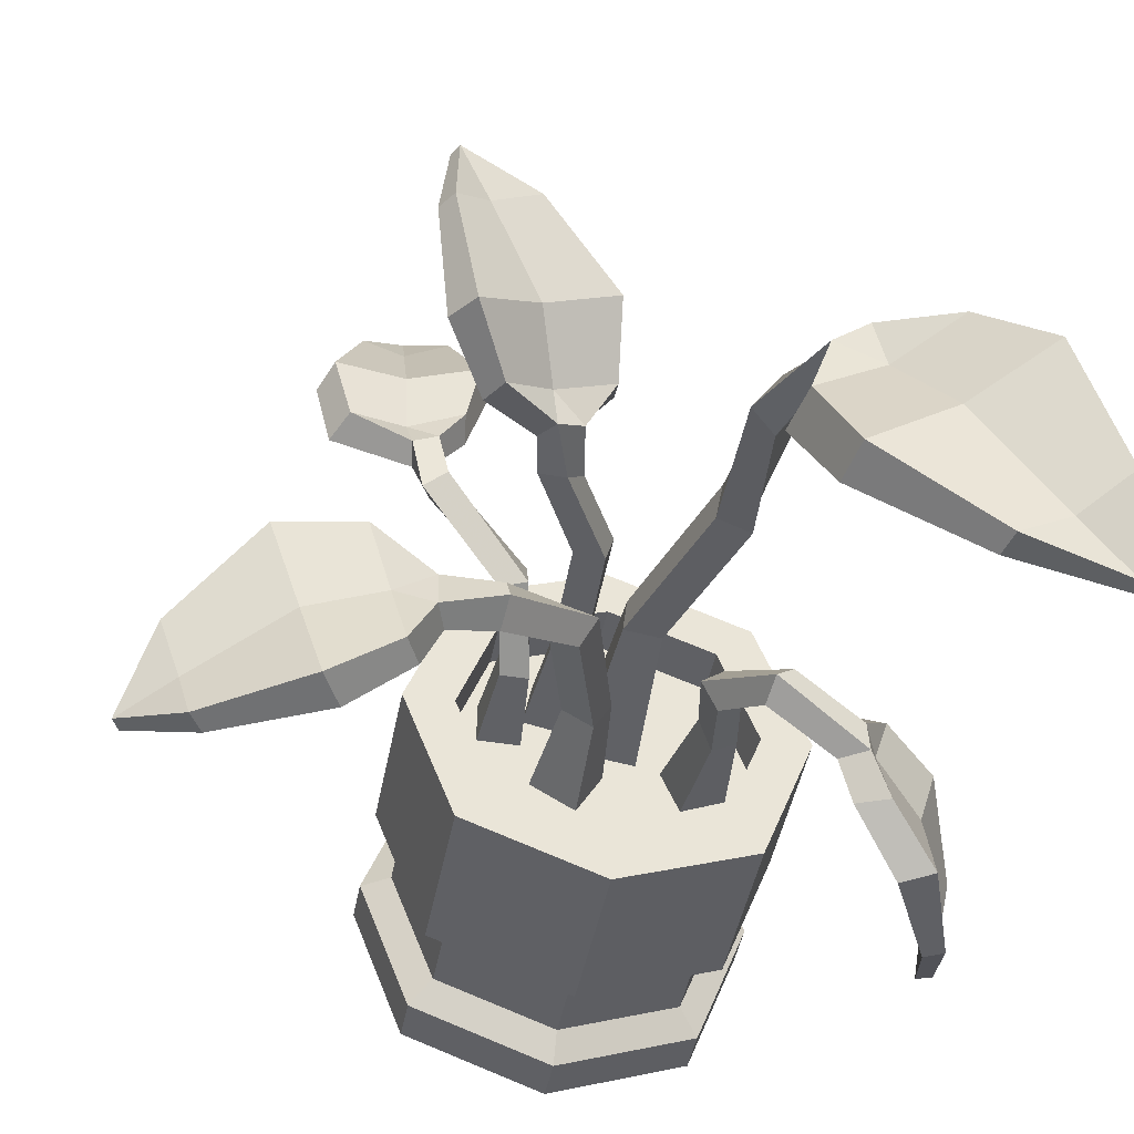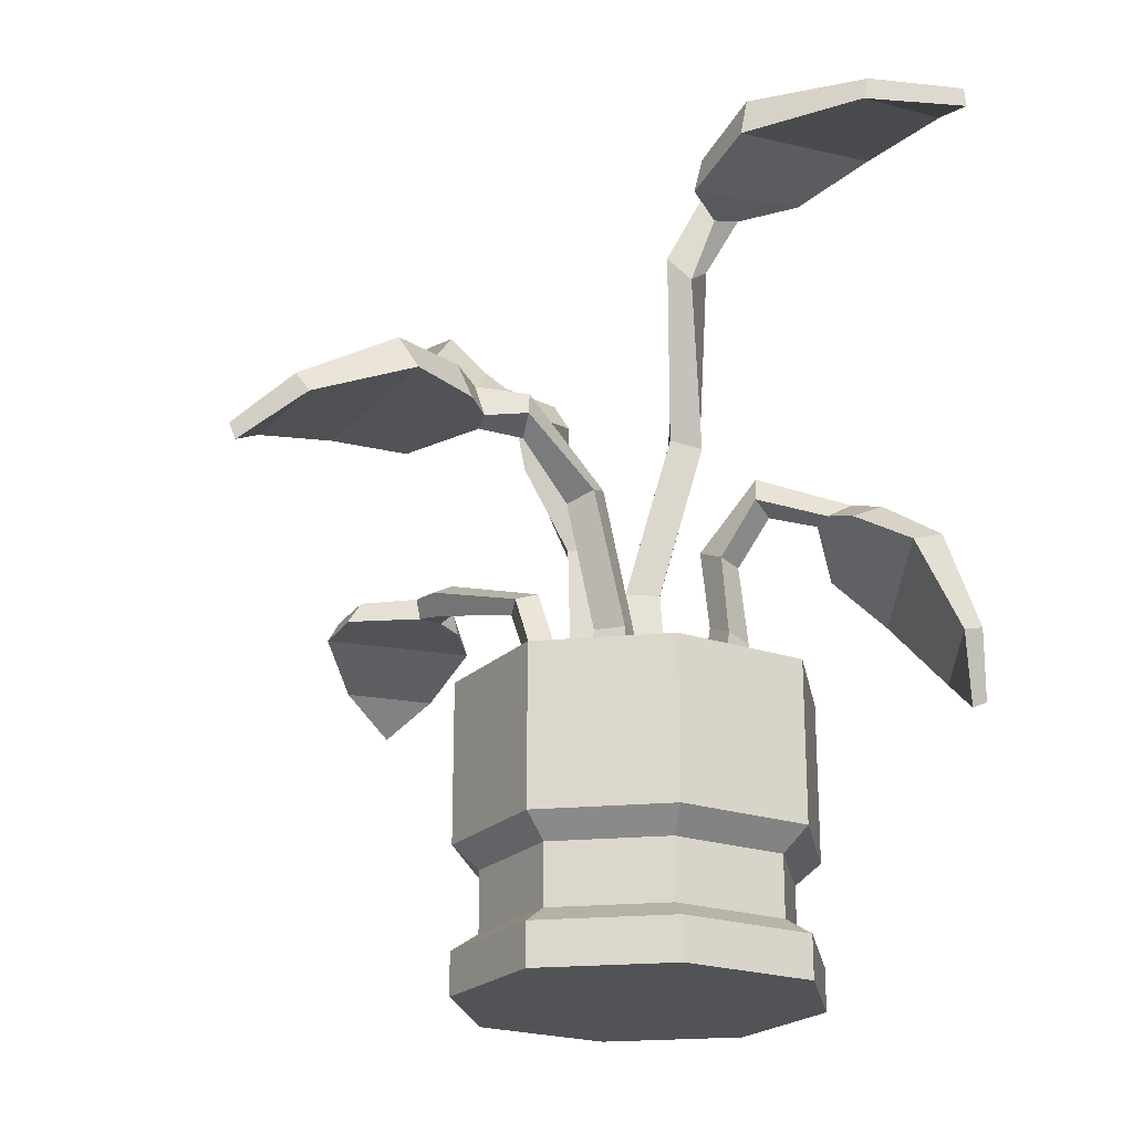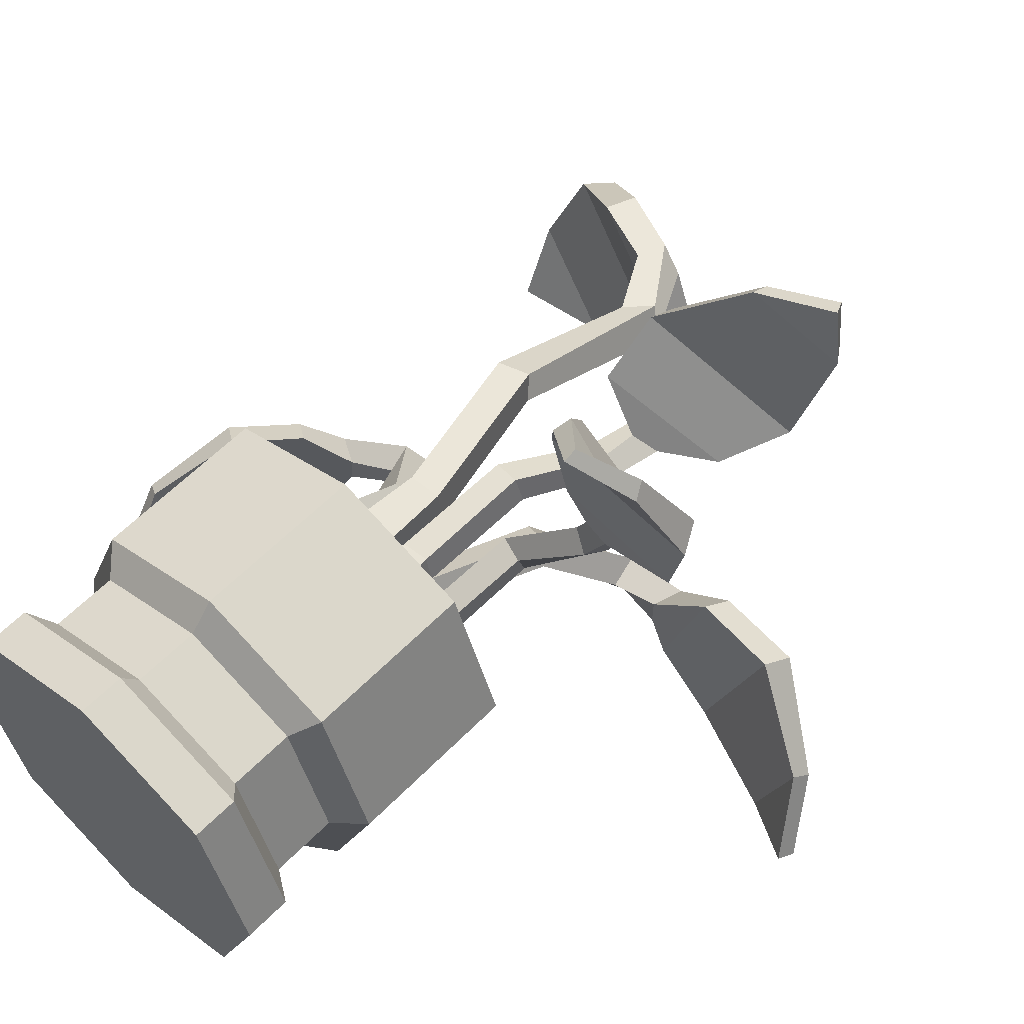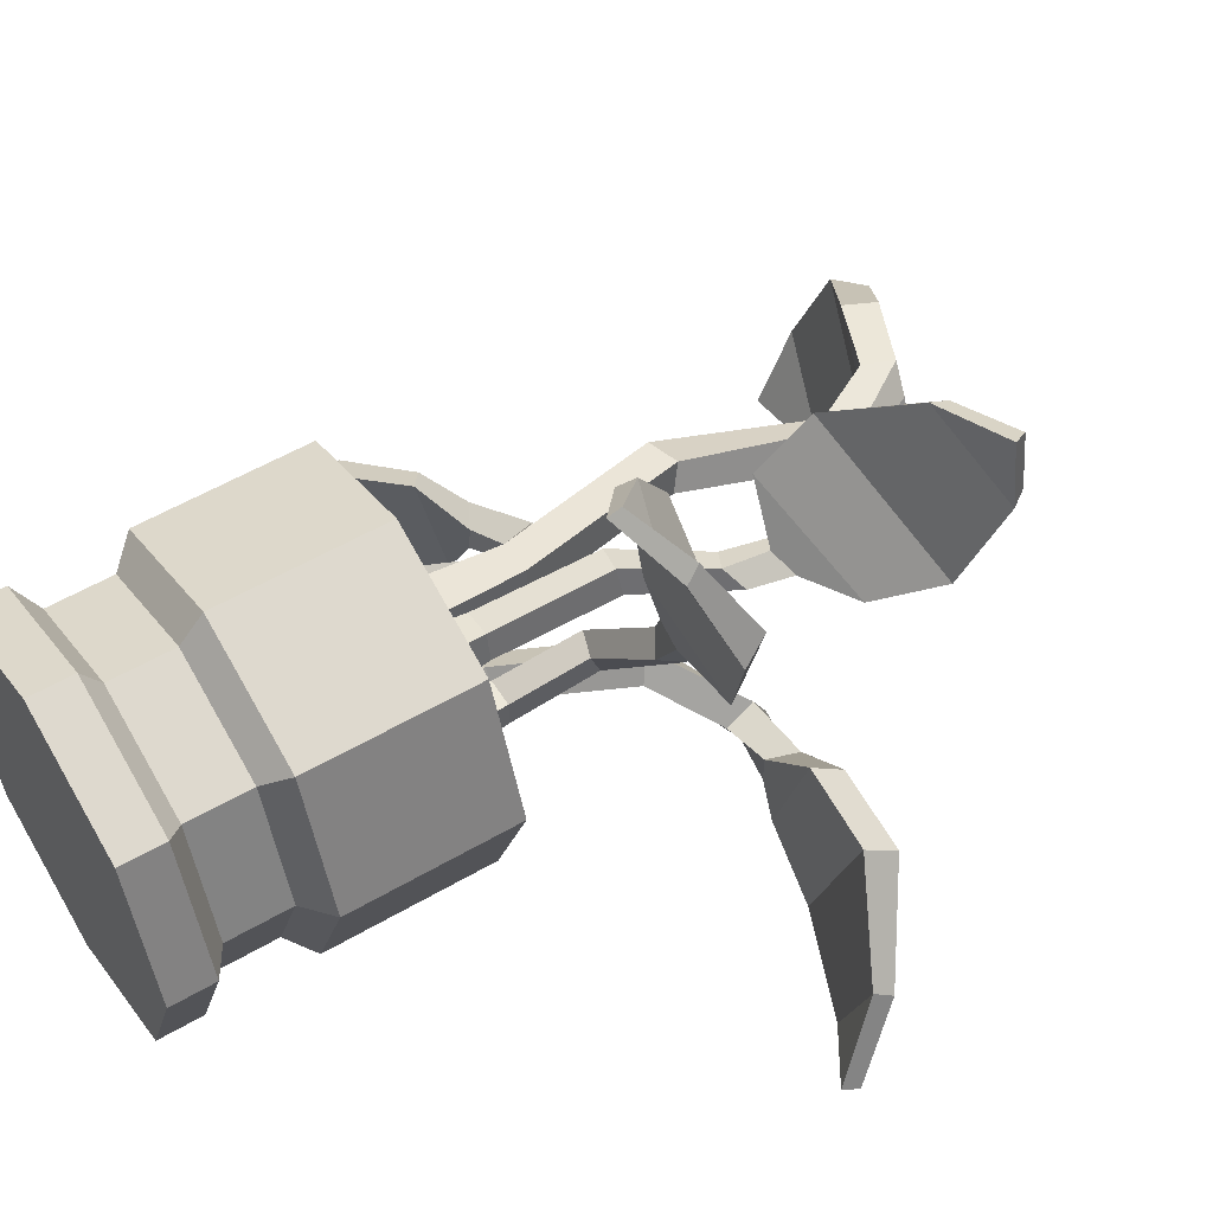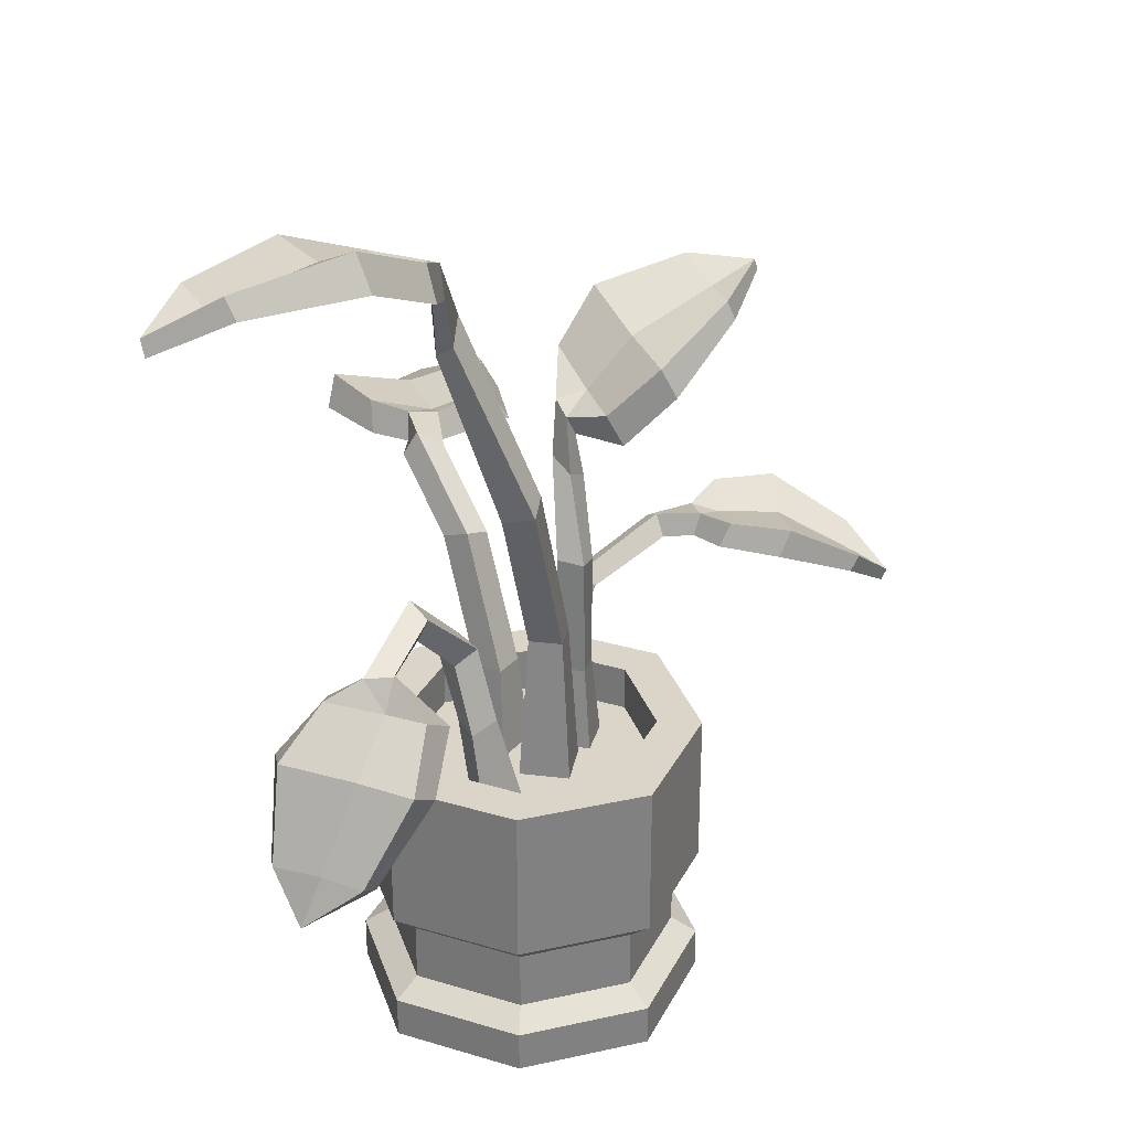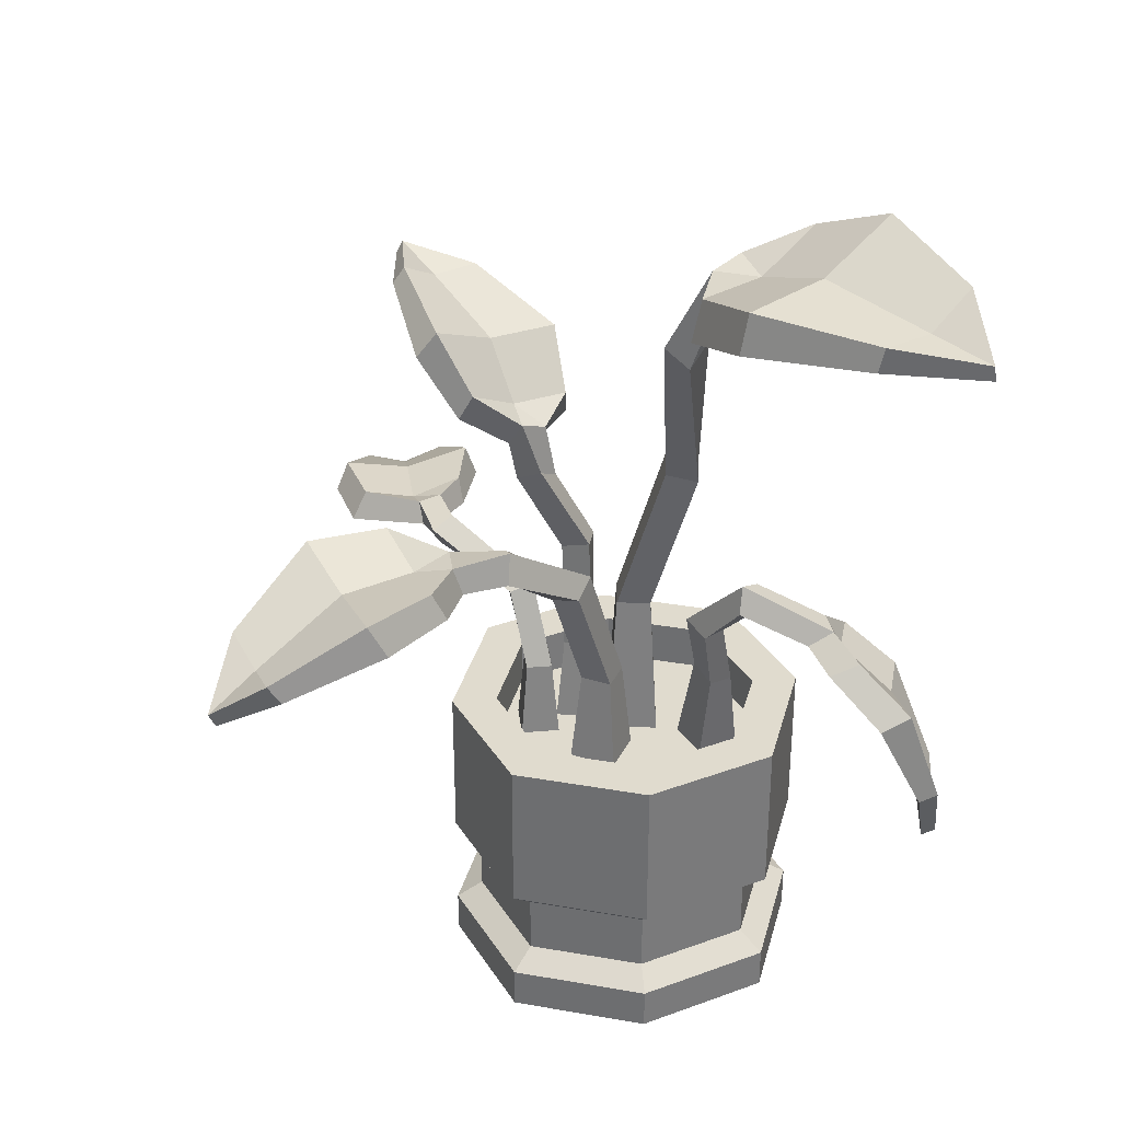
<metadata>
{"format":"obj","ext":"obj","renderer":"f3d","projection":"perspective","resolution":1024,"background":"white","views":[{"elev":-45.0,"azim":169.4,"up":"+Z"},{"elev":-21.9,"azim":169.2,"up":"+Y"},{"elev":58.2,"azim":43.5,"up":"+Z"},{"elev":54.5,"azim":58.2,"up":"+Z"},{"elev":29.4,"azim":-87.1,"up":"+Y"},{"elev":33.4,"azim":173.4,"up":"+Y"}]}
</metadata>
<code>
v -0.04473 0.1634 -0.03356
v -0.06999 0.1634 -0.02288
v -0.04209 0.2664 -0.05217
v -0.05564 0.2644 -0.04085
v -0.03218 0.2732 -0.03907
v -0.04573 0.2712 -0.02776
v -0.03404 0.1634 -0.008301
v -0.0593 0.1634 0.002387
v -0.0488 0.2225 -0.04026
v -0.06372 0.2191 -0.03037
v -0.05559 0.2261 -0.01565
v -0.04067 0.2296 -0.02554
v -0.05899 0.2973 -0.07305
v -0.07048 0.2906 -0.06128
v -0.07296 0.3068 -0.05443
v -0.06148 0.3136 -0.06621
v -0.09916 0.2824 -0.08975
v -0.09786 0.2825 -0.07202
v -0.1133 0.2912 -0.07095
v -0.1146 0.2911 -0.08868
v -0.1083 0.2743 -0.1112
v -0.1156 0.2602 -0.03842
v -0.131 0.271 -0.05034
v -0.1266 0.2817 -0.1113
v -0.1354 0.2505 -0.1395
v -0.1484 0.2301 -0.04453
v -0.1641 0.2406 -0.05513
v -0.1549 0.2566 -0.1349
v -0.1629 0.1955 -0.1405
v -0.1736 0.1832 -0.07779
v -0.1834 0.1885 -0.08436
v -0.175 0.1981 -0.138
v -0.1717 0.1543 -0.1222
v -0.1803 0.1579 -0.1227
v -0.1229 0.2716 -0.07533
v -0.1536 0.2438 -0.08953
v -0.1712 0.1889 -0.1104
v -0.02435 0.1634 0.0275
v -0.02036 0.1634 -0.004695
v -0.04485 0.3609 0.008194
v -0.04153 0.3566 -0.0121
v -0.02463 0.3662 0.01037
v -0.02131 0.3619 -0.009926
v 0.007843 0.1634 0.03149
v 0.01184 0.1634 -0.000702
v -0.01828 0.2594 0.02277
v -0.01563 0.2594 0.001376
v 0.005765 0.2594 0.00403
v 0.003111 0.2594 0.02542
v -0.04023 0.4695 -0.03867
v -0.02743 0.4574 -0.05011
v -0.01224 0.4718 -0.04841
v -0.02505 0.484 -0.03697
v -0.06163 0.5083 -0.04066
v -0.04366 0.5022 -0.04971
v -0.03828 0.5223 -0.05259
v -0.05625 0.5284 -0.04353
v -0.1025 0.5233 -0.04071
v -0.02034 0.4977 -0.09101
v -0.02663 0.523 -0.08734
v -0.09745 0.5455 -0.04635
v -0.1423 0.5451 -0.07044
v -0.03883 0.5137 -0.1382
v -0.04386 0.5386 -0.1355
v -0.1327 0.566 -0.07977
v -0.1678 0.5396 -0.1383
v -0.1054 0.5214 -0.1789
v -0.109 0.5362 -0.1784
v -0.1627 0.552 -0.145
v -0.1674 0.5176 -0.188
v -0.1654 0.5282 -0.1904
v -0.06403 0.5237 -0.06575
v -0.09027 0.5418 -0.1066
v -0.1379 0.5335 -0.1606
v 0.01301 0.1634 -0.04201
v 0.03886 0.1634 -0.0271
v 0.03769 0.3034 -0.05521
v 0.05246 0.2976 -0.0442
v 0.02863 0.3101 -0.0395
v 0.0434 0.3043 -0.02848
v -0.001893 0.1634 -0.01616
v 0.02396 0.1634 -0.001253
v 0.01485 0.2236 -0.03517
v 0.03203 0.2236 -0.02527
v 0.02212 0.2236 -0.008092
v 0.004945 0.2236 -0.018
v 0.08342 0.3376 -0.08452
v 0.08393 0.3284 -0.06751
v 0.0819 0.3453 -0.05833
v 0.0814 0.3544 -0.07534
v 0.1104 0.3336 -0.08464
v 0.1109 0.3334 -0.06531
v 0.1168 0.3518 -0.0653
v 0.1163 0.352 -0.08462
v 0.1216 0.333 -0.109
v 0.1492 0.3328 -0.02157
v 0.1522 0.3524 -0.03553
v 0.1306 0.3526 -0.1105
v 0.1581 0.333 -0.143
v 0.1969 0.3328 -0.0323
v 0.2005 0.3524 -0.04488
v 0.1695 0.3526 -0.1396
v 0.2205 0.3095 -0.1487
v 0.2438 0.3101 -0.08212
v 0.247 0.3213 -0.08995
v 0.2283 0.3207 -0.1469
v 0.2596 0.2839 -0.1311
v 0.2637 0.2932 -0.1323
v 0.1385 0.3431 -0.07162
v 0.1821 0.3431 -0.09084
v 0.2347 0.3116 -0.117
v 0.04306 0.1634 0.01743
v 0.03762 0.1634 0.04427
v 0.03908 0.2936 0.02204
v 0.03418 0.2921 0.03903
v 0.02219 0.2965 0.01741
v 0.01729 0.295 0.03441
v 0.01622 0.1634 0.01198
v 0.01077 0.1634 0.03883
v 0.03764 0.2187 0.02102
v 0.03403 0.2187 0.03886
v 0.01619 0.2187 0.03524
v 0.01981 0.2187 0.0174
v 0.06755 0.3475 0.02048
v 0.05717 0.3392 0.03227
v 0.04281 0.3463 0.02458
v 0.05319 0.3545 0.01279
v 0.07259 0.3735 0.01967
v 0.05747 0.3679 0.02707
v 0.04937 0.3828 0.02179
v 0.0645 0.3884 0.01439
v 0.1033 0.3936 0.01822
v 0.03226 0.3725 0.05808
v 0.03392 0.3917 0.04707
v 0.09471 0.411 0.01438
v 0.127 0.4279 0.037
v 0.03668 0.4034 0.09025
v 0.03719 0.4224 0.08005
v 0.1143 0.4446 0.03599
v 0.1371 0.4508 0.09314
v 0.08249 0.4365 0.1248
v 0.08318 0.4483 0.1196
v 0.1299 0.4611 0.09347
v 0.1319 0.4498 0.1387
v 0.1282 0.4582 0.1366
v 0.06781 0.3935 0.03374
v 0.07926 0.4256 0.06103
v 0.11 0.4468 0.1096
v 0.04368 0.1634 0.02443
v 0.06816 0.1634 0.02443
v 0.05744 0.2588 0.04044
v 0.07245 0.254 0.03867
v 0.05744 0.2643 0.02557
v 0.07245 0.2595 0.02379
v 0.04368 0.1634 -4.1e-05
v 0.06816 0.1634 -4.1e-05
v 0.04779 0.2128 0.02033
v 0.06405 0.2128 0.02033
v 0.06405 0.2128 0.004065
v 0.04779 0.2128 0.004065
v 0.09924 0.2727 0.08289
v 0.112 0.2652 0.07721
v 0.1181 0.2791 0.07244
v 0.1053 0.2866 0.07813
v 0.1088 0.2695 0.1029
v 0.1232 0.2693 0.09634
v 0.1253 0.2844 0.1007
v 0.1109 0.2846 0.1072
v 0.09473 0.269 0.1198
v 0.1692 0.2689 0.1091
v 0.1599 0.2849 0.1163
v 0.09682 0.2851 0.127
v 0.08258 0.269 0.1589
v 0.1782 0.2689 0.1481
v 0.1702 0.2849 0.1553
v 0.08915 0.2851 0.1661
v 0.1006 0.2497 0.207
v 0.1581 0.2502 0.2005
v 0.1535 0.2594 0.2057
v 0.1047 0.2589 0.2122
v 0.1276 0.2288 0.2297
v 0.1281 0.2363 0.2331
v 0.1284 0.2773 0.119
v 0.1297 0.2773 0.158
v 0.1291 0.2515 0.2063
v -0.08266 0 0.08088
v 0.08266 0 0.08088
v -0.08266 0.1927 0.08088
v 0.08266 0.1927 0.08088
v -0.08266 0.1927 -0.08088
v 0.08266 0.1927 -0.08088
v -0.08266 0 -0.08088
v 0.08266 0 -0.08088
v -0.06162 0.1927 0.05985
v 0.06162 0.1927 0.05985
v 0.06162 0.1927 -0.05985
v -0.06162 0.1927 -0.05985
v -0.06162 0.1634 0.05985
v 0.06162 0.1634 0.05985
v 0.06162 0.1634 -0.05985
v -0.06162 0.1634 -0.05985
v -0.07051 0.07642 0.06874
v 0.07051 0.07642 0.06874
v 0.07051 0.07642 -0.06874
v -0.07051 0.07642 -0.06874
v -0.07051 0.03792 0.06874
v 0.07051 0.03792 0.06874
v 0.07051 0.03792 -0.06874
v -0.07051 0.03792 -0.06874
v -0.08266 0.02696 0.08088
v 0.08266 0.02696 0.08088
v 0.08266 0.02696 -0.08088
v -0.08266 0.02696 -0.08088
v 0.08266 0.09105 -0.08088
v 0.08266 0.09105 0.08088
v -0.08266 0.09105 0.08088
v -0.08266 0.09105 -0.08088
v -0 0.07642 -0.09438
v 0 0.09105 -0.111
v 0 0.1927 -0.111
v 0 0.1927 -0.08217
v 0 0.1634 -0.08217
v 0 0.1634 0.08217
v 0 0.1927 0.08217
v 0 0.1927 0.111
v 0 0.09105 0.111
v -0 0.07642 0.09438
v -0 0.03792 0.09438
v 0 0.02696 0.111
v 0 0 0.111
v 0 0 -0.111
v 0 0.02696 -0.111
v -0 0.03792 -0.09438
v 0.1135 0.02696 0
v 0.1135 0 0
v 0 0 0
v -0.1135 0 0
v -0.1135 0.02696 0
v -0.09681 0.03792 0
v -0.09681 0.07642 0
v -0.1135 0.09105 0
v -0.1135 0.1927 0
v -0.0846 0.1927 0
v -0.0846 0.1634 0
v 0 0.1634 0
v 0.0846 0.1634 0
v 0.0846 0.1927 0
v 0.1135 0.1927 0
v 0.1135 0.09105 0
v 0.09681 0.07642 0
v 0.09681 0.03792 0
f 9 10 4 3
f 5 6 11 12
f 7 8 2 1
f 10 11 6 4
f 12 9 3 5
f 1 2 10 9
f 2 8 11 10
f 12 11 8 7
f 7 1 9 12
f 3 4 14 13
f 4 6 15 14
f 6 5 16 15
f 5 3 13 16
f 13 14 18 17
f 14 15 19 18
f 15 16 20 19
f 16 13 17 20
f 17 18 22 21
f 18 19 23 22
f 19 35 23
f 20 17 21 24
f 21 22 26 25
f 22 23 27 26
f 23 35 36 27
f 24 21 25 28
f 25 26 30 29
f 26 27 31 30
f 27 36 37 31
f 28 25 29 32
f 29 30 33
f 30 31 34 33
f 31 37 34
f 32 29 33 34
f 35 20 24
f 19 20 35
f 36 35 24 28
f 37 36 28 32
f 34 37 32
f 46 40 41 47
f 42 49 48 43
f 44 38 39 45
f 47 41 43 48
f 49 42 40 46
f 38 46 47 39
f 39 47 48 45
f 49 44 45 48
f 44 49 46 38
f 40 50 51 41
f 41 51 52 43
f 43 52 53 42
f 42 53 50 40
f 50 54 55 51
f 51 55 56 52
f 52 56 57 53
f 53 57 54 50
f 54 58 59 55
f 55 59 60 56
f 56 60 72
f 57 61 58 54
f 58 62 63 59
f 59 63 64 60
f 60 64 73 72
f 61 65 62 58
f 62 66 67 63
f 63 67 68 64
f 64 68 74 73
f 65 69 66 62
f 66 70 67
f 67 70 71 68
f 68 71 74
f 69 71 70 66
f 72 61 57
f 56 72 57
f 73 65 61 72
f 74 69 65 73
f 71 69 74
f 83 77 78 84
f 79 86 85 80
f 81 75 76 82
f 84 78 80 85
f 86 79 77 83
f 75 83 84 76
f 76 84 85 82
f 86 81 82 85
f 81 86 83 75
f 77 87 88 78
f 78 88 89 80
f 80 89 90 79
f 79 90 87 77
f 87 91 92 88
f 88 92 93 89
f 89 93 94 90
f 90 94 91 87
f 91 95 96 92
f 92 96 97 93
f 93 97 109
f 94 98 95 91
f 95 99 100 96
f 96 100 101 97
f 97 101 110 109
f 98 102 99 95
f 99 103 104 100
f 100 104 105 101
f 101 105 111 110
f 102 106 103 99
f 103 107 104
f 104 107 108 105
f 105 108 111
f 106 108 107 103
f 109 98 94
f 93 109 94
f 110 102 98 109
f 111 106 102 110
f 108 106 111
f 120 114 115 121
f 116 123 122 117
f 118 112 113 119
f 121 115 117 122
f 123 116 114 120
f 112 120 121 113
f 113 121 122 119
f 123 118 119 122
f 118 123 120 112
f 114 124 125 115
f 115 125 126 117
f 117 126 127 116
f 116 127 124 114
f 124 128 129 125
f 125 129 130 126
f 126 130 131 127
f 127 131 128 124
f 128 132 133 129
f 129 133 134 130
f 130 134 146
f 131 135 132 128
f 132 136 137 133
f 133 137 138 134
f 134 138 147 146
f 135 139 136 132
f 136 140 141 137
f 137 141 142 138
f 138 142 148 147
f 139 143 140 136
f 140 144 141
f 141 144 145 142
f 142 145 148
f 143 145 144 140
f 146 135 131
f 130 146 131
f 147 139 135 146
f 148 143 139 147
f 145 143 148
f 157 158 152 151
f 153 154 159 160
f 155 156 150 149
f 158 159 154 152
f 160 157 151 153
f 149 150 158 157
f 150 156 159 158
f 160 159 156 155
f 155 149 157 160
f 151 152 162 161
f 152 154 163 162
f 154 153 164 163
f 153 151 161 164
f 161 162 166 165
f 162 163 167 166
f 163 164 168 167
f 164 161 165 168
f 165 166 170 169
f 166 167 171 170
f 167 183 171
f 168 165 169 172
f 169 170 174 173
f 170 171 175 174
f 171 183 184 175
f 172 169 173 176
f 173 174 178 177
f 174 175 179 178
f 175 184 185 179
f 176 173 177 180
f 177 178 181
f 178 179 182 181
f 179 185 182
f 180 177 181 182
f 183 168 172
f 167 168 183
f 184 183 172 176
f 185 184 176 180
f 182 185 180
f 226 227 203 215
f 222 245 246 200
f 218 219 214 204
f 235 236 231 193
f 249 250 204 214
f 205 240 241 217
f 224 225 189 195
f 247 248 191 196
f 191 220 221 196
f 190 242 243 197
f 223 224 195 199
f 246 247 196 200
f 196 221 222 200
f 197 243 244 201
f 227 228 207 203
f 250 251 208 204
f 233 218 204 208
f 209 239 240 205
f 228 229 211 207
f 251 234 212 208
f 232 233 208 212
f 213 238 239 209
f 229 230 187 211
f 234 235 193 212
f 231 232 212 193
f 192 237 238 213
f 248 249 214 191
f 225 226 215 189
f 217 241 242 190
f 219 220 191 214
f 217 219 218 205
f 190 220 219 217
f 221 220 190 197
f 222 221 197 201
f 244 245 222 201
f 194 224 223 198
f 188 225 224 194
f 216 226 225 188
f 202 227 226 216
f 206 228 227 202
f 210 229 228 206
f 186 230 229 210
f 192 231 236 237
f 213 232 231 192
f 209 233 232 213
f 205 218 233 209
f 187 235 234 211
f 230 236 235 187
f 237 236 230 186
f 238 237 186 210
f 239 238 210 206
f 240 239 206 202
f 241 240 202 216
f 242 241 216 188
f 243 242 188 194
f 244 243 194 198
f 198 223 245 244
f 246 245 223 199
f 195 247 246 199
f 189 248 247 195
f 215 249 248 189
f 203 250 249 215
f 207 251 250 203
f 211 234 251 207

</code>
